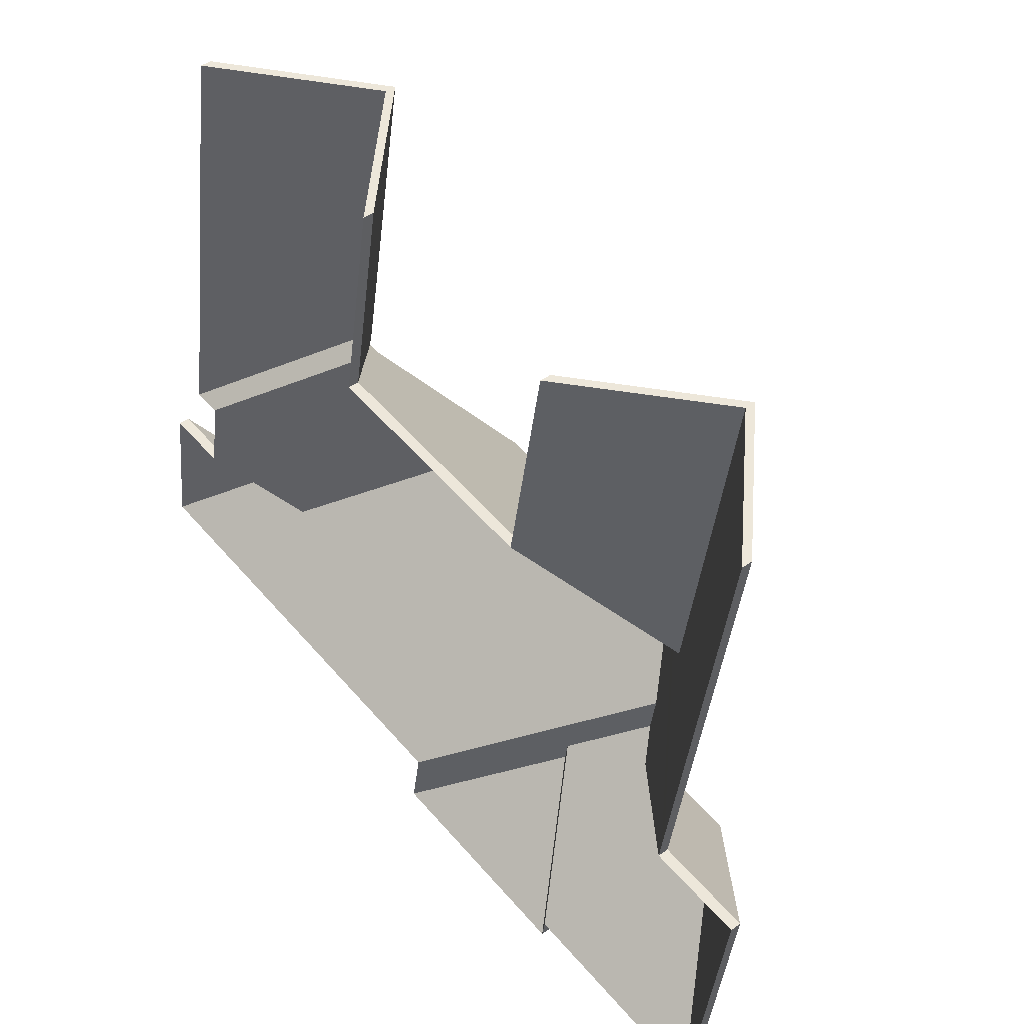
<metadata>
{"format":"obj","ext":"obj","renderer":"f3d","projection":"perspective","resolution":1024,"background":"white","views":[{"elev":42.7,"azim":49.2,"up":"+Z"}]}
</metadata>
<code>
v -6.254 -0.02064 0.1206
v -6.227 -0.05337 0.08257
v -6.227 -0.056 0.08257
v -6.254 -0.02327 0.1206
v -6.227 -0.05337 0.08257
v -6.217 -0.05337 0.1476
v -6.217 -0.056 0.1476
v -6.227 -0.056 0.08257
v -6.217 -0.05337 0.1476
v -6.254 -0.02064 0.1206
v -6.254 -0.02327 0.1206
v -6.217 -0.056 0.1476
v -6.227 -0.05337 0.08257
v -6.254 -0.02064 0.1206
v -6.217 -0.05337 0.1476
v -6.217 -0.056 0.1476
v -6.254 -0.02327 0.1206
v -6.227 -0.056 0.08257
v -6.273 -0.01753 0.1692
v -6.238 -0.05337 0.1633
v -6.238 -0.056 0.1633
v -6.273 -0.02016 0.1692
v -6.265 -0.02435 0.1748
v -6.273 -0.01753 0.1692
v -6.273 -0.02016 0.1692
v -6.265 -0.02699 0.1748
v -6.238 -0.05337 0.1633
v -6.223 -0.05337 0.2503
v -6.223 -0.056 0.2503
v -6.238 -0.056 0.1633
v -6.252 -0.02461 0.255
v -6.265 -0.02435 0.1748
v -6.265 -0.02699 0.1748
v -6.252 -0.02725 0.255
v -6.223 -0.05337 0.2503
v -6.252 -0.02461 0.255
v -6.252 -0.02725 0.255
v -6.223 -0.056 0.2503
v -6.238 -0.05337 0.1633
v -6.273 -0.01753 0.1692
v -6.265 -0.02435 0.1748
v -6.252 -0.02461 0.255
v -6.223 -0.05337 0.2503
v -6.223 -0.056 0.2503
v -6.252 -0.02725 0.255
v -6.238 -0.056 0.1633
v -6.265 -0.02699 0.1748
v -6.273 -0.02016 0.1692
v -6.277 -0.01372 0.1661
v -6.238 -0.05337 0.1596
v -6.238 -0.056 0.1596
v -6.277 -0.01635 0.1661
v -6.273 -0.01753 0.1692
v -6.277 -0.01372 0.1661
v -6.277 -0.01635 0.1661
v -6.273 -0.02016 0.1692
v -6.238 -0.05337 0.1596
v -6.238 -0.05337 0.1633
v -6.238 -0.056 0.1633
v -6.238 -0.056 0.1596
v -6.238 -0.05337 0.1633
v -6.273 -0.01753 0.1692
v -6.273 -0.02016 0.1692
v -6.238 -0.056 0.1633
v -6.277 -0.01372 0.1661
v -6.273 -0.01753 0.1692
v -6.238 -0.05337 0.1633
v -6.238 -0.05337 0.1596
v -6.238 -0.056 0.1633
v -6.273 -0.02016 0.1692
v -6.277 -0.01635 0.1661
v -6.238 -0.056 0.1596
v -6.282 -0.009953 0.163
v -6.239 -0.05337 0.1559
v -6.239 -0.056 0.1559
v -6.282 -0.01259 0.163
v -6.239 -0.05337 0.1559
v -6.238 -0.05337 0.1596
v -6.238 -0.056 0.1596
v -6.239 -0.056 0.1559
v -6.277 -0.01372 0.1661
v -6.282 -0.009953 0.163
v -6.282 -0.01259 0.163
v -6.277 -0.01635 0.1661
v -6.238 -0.05337 0.1596
v -6.277 -0.01372 0.1661
v -6.277 -0.01635 0.1661
v -6.238 -0.056 0.1596
v -6.282 -0.009953 0.163
v -6.277 -0.01372 0.1661
v -6.238 -0.05337 0.1596
v -6.239 -0.05337 0.1559
v -6.238 -0.056 0.1596
v -6.277 -0.01635 0.1661
v -6.282 -0.01259 0.163
v -6.239 -0.056 0.1559
v -6.282 -0.01541 0.1308
v -6.277 -0.02075 0.1246
v -6.277 -0.02338 0.1246
v -6.282 -0.01805 0.1308
v -6.28 -0.01546 0.1402
v -6.282 -0.01541 0.1308
v -6.282 -0.01805 0.1308
v -6.28 -0.01809 0.1402
v -6.291 -0.001625 0.1562
v -6.28 -0.01546 0.1402
v -6.28 -0.01809 0.1402
v -6.291 -0.004259 0.1562
v -6.277 -0.02075 0.1246
v -6.24 -0.05337 0.1514
v -6.24 -0.056 0.1514
v -6.277 -0.02338 0.1246
v -6.282 -0.009953 0.163
v -6.291 -0.001625 0.1562
v -6.291 -0.004259 0.1562
v -6.282 -0.01259 0.163
v -6.24 -0.05337 0.1514
v -6.239 -0.05337 0.1559
v -6.239 -0.056 0.1559
v -6.24 -0.056 0.1514
v -6.239 -0.05337 0.1559
v -6.282 -0.009953 0.163
v -6.282 -0.01259 0.163
v -6.239 -0.056 0.1559
v -6.28 -0.01546 0.1402
v -6.291 -0.001625 0.1562
v -6.282 -0.009953 0.163
v -6.277 -0.02075 0.1246
v -6.282 -0.01541 0.1308
v -6.24 -0.05337 0.1514
v -6.239 -0.05337 0.1559
v -6.282 -0.01259 0.163
v -6.291 -0.004259 0.1562
v -6.28 -0.01809 0.1402
v -6.282 -0.01805 0.1308
v -6.277 -0.02338 0.1246
v -6.239 -0.056 0.1559
v -6.24 -0.056 0.1514
v -6.217 -0.05337 0.1476
v -6.24 -0.05337 0.1514
v -6.24 -0.056 0.1514
v -6.217 -0.056 0.1476
v -6.254 -0.02064 0.1206
v -6.217 -0.05337 0.1476
v -6.217 -0.056 0.1476
v -6.254 -0.02327 0.1206
v -6.277 -0.02075 0.1246
v -6.254 -0.02064 0.1206
v -6.254 -0.02327 0.1206
v -6.277 -0.02338 0.1246
v -6.24 -0.05337 0.1514
v -6.277 -0.02075 0.1246
v -6.277 -0.02338 0.1246
v -6.24 -0.056 0.1514
v -6.254 -0.02064 0.1206
v -6.277 -0.02075 0.1246
v -6.24 -0.05337 0.1514
v -6.217 -0.05337 0.1476
v -6.24 -0.056 0.1514
v -6.277 -0.02338 0.1246
v -6.254 -0.02327 0.1206
v -6.217 -0.056 0.1476
v -6.282 -0.01541 0.1308
v -6.297 -0.02833 0.1203
v -6.297 -0.03097 0.1203
v -6.282 -0.01805 0.1308
v -6.277 -0.02075 0.1246
v -6.282 -0.01541 0.1308
v -6.282 -0.01805 0.1308
v -6.277 -0.02338 0.1246
v -6.297 -0.02833 0.1203
v -6.276 -0.05337 0.0913
v -6.276 -0.056 0.0913
v -6.297 -0.03097 0.1203
v -6.254 -0.02064 0.1206
v -6.277 -0.02075 0.1246
v -6.277 -0.02338 0.1246
v -6.254 -0.02327 0.1206
v -6.276 -0.05337 0.0913
v -6.227 -0.05337 0.08257
v -6.227 -0.056 0.08257
v -6.276 -0.056 0.0913
v -6.227 -0.05337 0.08257
v -6.254 -0.02064 0.1206
v -6.254 -0.02327 0.1206
v -6.227 -0.056 0.08257
v -6.297 -0.02833 0.1203
v -6.282 -0.01541 0.1308
v -6.277 -0.02075 0.1246
v -6.254 -0.02064 0.1206
v -6.276 -0.05337 0.0913
v -6.227 -0.05337 0.08257
v -6.277 -0.02338 0.1246
v -6.282 -0.01805 0.1308
v -6.297 -0.03097 0.1203
v -6.254 -0.02327 0.1206
v -6.227 -0.056 0.08257
v -6.276 -0.056 0.0913
v -6.277 -0.05337 0.08667
v -6.276 -0.05337 0.0913
v -6.276 -0.056 0.0913
v -6.277 -0.056 0.08667
v -6.297 -0.02833 0.1157
v -6.277 -0.05337 0.08667
v -6.277 -0.056 0.08667
v -6.297 -0.03097 0.1157
v -6.297 -0.02833 0.1203
v -6.297 -0.02833 0.1157
v -6.297 -0.03097 0.1157
v -6.297 -0.03097 0.1203
v -6.276 -0.05337 0.0913
v -6.297 -0.02833 0.1203
v -6.297 -0.03097 0.1203
v -6.276 -0.056 0.0913
v -6.297 -0.02833 0.1157
v -6.297 -0.02833 0.1203
v -6.276 -0.05337 0.0913
v -6.277 -0.05337 0.08667
v -6.276 -0.056 0.0913
v -6.297 -0.03097 0.1203
v -6.297 -0.03097 0.1157
v -6.277 -0.056 0.08667
v -6.252 -0.02461 0.255
v -6.28 -0.05337 0.2598
v -6.28 -0.056 0.2598
v -6.252 -0.02725 0.255
v -6.28 -0.05337 0.2598
v -6.289 -0.05337 0.2083
v -6.289 -0.056 0.2083
v -6.28 -0.056 0.2598
v -6.265 -0.02435 0.1748
v -6.252 -0.02461 0.255
v -6.252 -0.02725 0.255
v -6.265 -0.02699 0.1748
v -6.289 -0.05337 0.2083
v -6.265 -0.02435 0.1748
v -6.265 -0.02699 0.1748
v -6.289 -0.056 0.2083
v -6.252 -0.02461 0.255
v -6.265 -0.02435 0.1748
v -6.289 -0.05337 0.2083
v -6.28 -0.05337 0.2598
v -6.289 -0.056 0.2083
v -6.265 -0.02699 0.1748
v -6.252 -0.02725 0.255
v -6.28 -0.056 0.2598
v -6.297 -0.02833 0.1157
v -6.326 -0.05337 0.09537
v -6.326 -0.056 0.09537
v -6.297 -0.03097 0.1157
v -6.326 -0.05337 0.09537
v -6.277 -0.05337 0.08667
v -6.277 -0.056 0.08667
v -6.326 -0.056 0.09537
v -6.277 -0.05337 0.08667
v -6.297 -0.02833 0.1157
v -6.297 -0.03097 0.1157
v -6.277 -0.056 0.08667
v -6.326 -0.05337 0.09537
v -6.297 -0.02833 0.1157
v -6.277 -0.05337 0.08667
v -6.277 -0.056 0.08667
v -6.297 -0.03097 0.1157
v -6.326 -0.056 0.09537
v -6.282 -0.01541 0.1308
v -6.28 -0.01546 0.1402
v -6.28 -0.01809 0.1402
v -6.282 -0.01805 0.1308
v -6.297 -0.02833 0.1203
v -6.282 -0.01541 0.1308
v -6.282 -0.01805 0.1308
v -6.297 -0.03097 0.1203
v -6.297 -0.02833 0.1157
v -6.297 -0.02833 0.1203
v -6.297 -0.03097 0.1203
v -6.297 -0.03097 0.1157
v -6.28 -0.01546 0.1402
v -6.324 -0.05337 0.1094
v -6.324 -0.056 0.1094
v -6.28 -0.01809 0.1402
v -6.324 -0.05337 0.1094
v -6.326 -0.05337 0.09537
v -6.326 -0.056 0.09537
v -6.324 -0.056 0.1094
v -6.326 -0.05337 0.09537
v -6.297 -0.02833 0.1157
v -6.297 -0.03097 0.1157
v -6.326 -0.056 0.09537
v -6.28 -0.01546 0.1402
v -6.282 -0.01541 0.1308
v -6.297 -0.02833 0.1203
v -6.324 -0.05337 0.1094
v -6.326 -0.05337 0.09537
v -6.297 -0.02833 0.1157
v -6.297 -0.03097 0.1203
v -6.282 -0.01805 0.1308
v -6.28 -0.01809 0.1402
v -6.326 -0.056 0.09537
v -6.297 -0.03097 0.1157
v -6.324 -0.056 0.1094
v -6.376 -0.02539 0.1986
v -6.374 -0.02727 0.1965
v -6.374 -0.0299 0.1965
v -6.376 -0.02802 0.1986
v -6.374 -0.02727 0.1965
v -6.344 -0.05337 0.2178
v -6.344 -0.056 0.2178
v -6.374 -0.0299 0.1965
v -6.363 -0.02487 0.2735
v -6.376 -0.02539 0.1986
v -6.376 -0.02802 0.1986
v -6.363 -0.02751 0.2735
v -6.344 -0.05337 0.2178
v -6.335 -0.05337 0.2687
v -6.335 -0.056 0.2687
v -6.344 -0.056 0.2178
v -6.335 -0.05337 0.2687
v -6.363 -0.02487 0.2735
v -6.363 -0.02751 0.2735
v -6.335 -0.056 0.2687
v -6.376 -0.02539 0.1986
v -6.363 -0.02487 0.2735
v -6.335 -0.05337 0.2687
v -6.344 -0.05337 0.2178
v -6.374 -0.02727 0.1965
v -6.335 -0.056 0.2687
v -6.363 -0.02751 0.2735
v -6.376 -0.02802 0.1986
v -6.374 -0.0299 0.1965
v -6.344 -0.056 0.2178
v -6.273 -0.01753 0.1692
v -6.265 -0.02435 0.1748
v -6.265 -0.02699 0.1748
v -6.273 -0.02016 0.1692
v -6.277 -0.01372 0.1661
v -6.273 -0.01753 0.1692
v -6.273 -0.02016 0.1692
v -6.277 -0.01635 0.1661
v -6.282 -0.009953 0.163
v -6.277 -0.01372 0.1661
v -6.277 -0.01635 0.1661
v -6.282 -0.01259 0.163
v -6.291 -0.001625 0.1562
v -6.282 -0.009953 0.163
v -6.282 -0.01259 0.163
v -6.291 -0.004259 0.1562
v -6.265 -0.02435 0.1748
v -6.289 -0.05337 0.2083
v -6.289 -0.056 0.2083
v -6.265 -0.02699 0.1748
v -6.35 -0.001739 0.1665
v -6.291 -0.001625 0.1562
v -6.291 -0.004259 0.1562
v -6.35 -0.004373 0.1665
v -6.289 -0.05337 0.2083
v -6.344 -0.05337 0.2178
v -6.344 -0.056 0.2178
v -6.289 -0.056 0.2083
v -6.371 -0.02729 0.196
v -6.35 -0.001739 0.1665
v -6.35 -0.004373 0.1665
v -6.371 -0.02992 0.196
v -6.374 -0.02727 0.1965
v -6.371 -0.02729 0.196
v -6.371 -0.02992 0.196
v -6.374 -0.0299 0.1965
v -6.344 -0.05337 0.2178
v -6.374 -0.02727 0.1965
v -6.374 -0.0299 0.1965
v -6.344 -0.056 0.2178
v -6.282 -0.009953 0.163
v -6.291 -0.001625 0.1562
v -6.35 -0.001739 0.1665
v -6.277 -0.01372 0.1661
v -6.265 -0.02435 0.1748
v -6.371 -0.02729 0.196
v -6.289 -0.05337 0.2083
v -6.344 -0.05337 0.2178
v -6.374 -0.02727 0.1965
v -6.35 -0.004373 0.1665
v -6.291 -0.004259 0.1562
v -6.282 -0.01259 0.163
v -6.277 -0.01635 0.1661
v -6.265 -0.02699 0.1748
v -6.371 -0.02992 0.196
v -6.344 -0.056 0.2178
v -6.374 -0.0299 0.1965
v -6.289 -0.056 0.2083
v -6.35 -0.001739 0.1665
v -6.371 -0.02729 0.196
v -6.371 -0.02992 0.196
v -6.35 -0.004373 0.1665
v -6.371 -0.02729 0.196
v -6.401 -0.05337 0.1743
v -6.401 -0.056 0.1743
v -6.371 -0.02992 0.196
v -6.401 -0.05337 0.1743
v -6.404 -0.05337 0.1565
v -6.404 -0.056 0.1565
v -6.401 -0.056 0.1743
v -6.39 -0.037 0.1378
v -6.35 -0.001739 0.1665
v -6.35 -0.004373 0.1665
v -6.39 -0.03964 0.1378
v -6.404 -0.05337 0.1565
v -6.39 -0.037 0.1378
v -6.39 -0.03964 0.1378
v -6.404 -0.056 0.1565
v -6.35 -0.001739 0.1665
v -6.39 -0.037 0.1378
v -6.404 -0.05337 0.1565
v -6.401 -0.05337 0.1743
v -6.371 -0.02729 0.196
v -6.404 -0.056 0.1565
v -6.39 -0.03964 0.1378
v -6.35 -0.004373 0.1665
v -6.371 -0.02992 0.196
v -6.401 -0.056 0.1743
v -6.405 -0.03756 0.1398
v -6.408 -0.05337 0.1242
v -6.408 -0.056 0.1242
v -6.405 -0.04019 0.1398
v -6.405 -0.03714 0.1402
v -6.405 -0.03756 0.1398
v -6.405 -0.04019 0.1398
v -6.405 -0.03977 0.1402
v -6.39 -0.037 0.1378
v -6.405 -0.03714 0.1402
v -6.405 -0.03977 0.1402
v -6.39 -0.03964 0.1378
v -6.35 -0.001739 0.1665
v -6.39 -0.037 0.1378
v -6.39 -0.03964 0.1378
v -6.35 -0.004373 0.1665
v -6.408 -0.05337 0.1242
v -6.324 -0.05337 0.1094
v -6.324 -0.056 0.1094
v -6.408 -0.056 0.1242
v -6.291 -0.001625 0.1562
v -6.35 -0.001739 0.1665
v -6.35 -0.004373 0.1665
v -6.291 -0.004259 0.1562
v -6.28 -0.01546 0.1402
v -6.291 -0.001625 0.1562
v -6.291 -0.004259 0.1562
v -6.28 -0.01809 0.1402
v -6.324 -0.05337 0.1094
v -6.28 -0.01546 0.1402
v -6.28 -0.01809 0.1402
v -6.324 -0.056 0.1094
v -6.35 -0.001739 0.1665
v -6.291 -0.001625 0.1562
v -6.28 -0.01546 0.1402
v -6.39 -0.037 0.1378
v -6.405 -0.03756 0.1398
v -6.405 -0.03714 0.1402
v -6.408 -0.05337 0.1242
v -6.324 -0.05337 0.1094
v -6.28 -0.01809 0.1402
v -6.291 -0.004259 0.1562
v -6.35 -0.004373 0.1665
v -6.39 -0.03964 0.1378
v -6.405 -0.03977 0.1402
v -6.405 -0.04019 0.1398
v -6.324 -0.056 0.1094
v -6.408 -0.056 0.1242
v -6.408 -0.05337 0.1754
v -6.401 -0.05337 0.1743
v -6.401 -0.056 0.1743
v -6.408 -0.056 0.1754
v -6.376 -0.02539 0.1986
v -6.408 -0.05337 0.1754
v -6.408 -0.056 0.1754
v -6.376 -0.02802 0.1986
v -6.374 -0.02727 0.1965
v -6.376 -0.02539 0.1986
v -6.376 -0.02802 0.1986
v -6.374 -0.0299 0.1965
v -6.371 -0.02729 0.196
v -6.374 -0.02727 0.1965
v -6.374 -0.0299 0.1965
v -6.371 -0.02992 0.196
v -6.401 -0.05337 0.1743
v -6.371 -0.02729 0.196
v -6.371 -0.02992 0.196
v -6.401 -0.056 0.1743
v -6.408 -0.05337 0.1754
v -6.376 -0.02539 0.1986
v -6.374 -0.02727 0.1965
v -6.371 -0.02729 0.196
v -6.401 -0.05337 0.1743
v -6.401 -0.056 0.1743
v -6.371 -0.02992 0.196
v -6.408 -0.056 0.1754
v -6.374 -0.0299 0.1965
v -6.376 -0.02802 0.1986
v -6.363 -0.02487 0.2735
v -6.391 -0.05337 0.2783
v -6.391 -0.056 0.2783
v -6.363 -0.02751 0.2735
v -6.376 -0.02539 0.1986
v -6.363 -0.02487 0.2735
v -6.363 -0.02751 0.2735
v -6.376 -0.02802 0.1986
v -6.391 -0.05337 0.2783
v -6.408 -0.05337 0.1754
v -6.408 -0.056 0.1754
v -6.391 -0.056 0.2783
v -6.408 -0.05337 0.1754
v -6.376 -0.02539 0.1986
v -6.376 -0.02802 0.1986
v -6.408 -0.056 0.1754
v -6.363 -0.02487 0.2735
v -6.376 -0.02539 0.1986
v -6.408 -0.05337 0.1754
v -6.391 -0.05337 0.2783
v -6.408 -0.056 0.1754
v -6.376 -0.02802 0.1986
v -6.363 -0.02751 0.2735
v -6.391 -0.056 0.2783
v -6.405 -0.03714 0.1402
v -6.39 -0.037 0.1378
v -6.39 -0.03964 0.1378
v -6.405 -0.03977 0.1402
v -6.39 -0.037 0.1378
v -6.404 -0.05337 0.1565
v -6.404 -0.056 0.1565
v -6.39 -0.03964 0.1378
v -6.404 -0.05337 0.1565
v -6.419 -0.05337 0.1588
v -6.419 -0.056 0.1588
v -6.404 -0.056 0.1565
v -6.419 -0.05337 0.1588
v -6.405 -0.03714 0.1402
v -6.405 -0.03977 0.1402
v -6.419 -0.056 0.1588
v -6.39 -0.037 0.1378
v -6.405 -0.03714 0.1402
v -6.419 -0.05337 0.1588
v -6.404 -0.05337 0.1565
v -6.419 -0.056 0.1588
v -6.405 -0.03977 0.1402
v -6.39 -0.03964 0.1378
v -6.404 -0.056 0.1565
v -6.405 -0.03756 0.1398
v -6.423 -0.05337 0.1269
v -6.423 -0.056 0.1269
v -6.405 -0.04019 0.1398
v -6.423 -0.05337 0.1269
v -6.408 -0.05337 0.1242
v -6.408 -0.056 0.1242
v -6.423 -0.056 0.1269
v -6.408 -0.05337 0.1242
v -6.405 -0.03756 0.1398
v -6.405 -0.04019 0.1398
v -6.408 -0.056 0.1242
v -6.423 -0.05337 0.1269
v -6.405 -0.03756 0.1398
v -6.408 -0.05337 0.1242
v -6.408 -0.056 0.1242
v -6.405 -0.04019 0.1398
v -6.423 -0.056 0.1269
v -6.405 -0.03714 0.1402
v -6.419 -0.05337 0.1588
v -6.419 -0.056 0.1588
v -6.405 -0.03977 0.1402
v -6.405 -0.03756 0.1398
v -6.405 -0.03714 0.1402
v -6.405 -0.03977 0.1402
v -6.405 -0.04019 0.1398
v -6.419 -0.05337 0.1588
v -6.423 -0.05337 0.1269
v -6.423 -0.056 0.1269
v -6.419 -0.056 0.1588
v -6.423 -0.05337 0.1269
v -6.405 -0.03756 0.1398
v -6.405 -0.04019 0.1398
v -6.423 -0.056 0.1269
v -6.405 -0.03714 0.1402
v -6.405 -0.03756 0.1398
v -6.423 -0.05337 0.1269
v -6.419 -0.05337 0.1588
v -6.423 -0.056 0.1269
v -6.405 -0.04019 0.1398
v -6.405 -0.03977 0.1402
v -6.419 -0.056 0.1588
f 1 2 3
f 1 3 4
f 5 6 7
f 5 7 8
f 9 10 11
f 9 11 12
f 13 14 15
f 16 17 18
f 19 20 21
f 19 21 22
f 23 24 25
f 23 25 26
f 27 28 29
f 27 29 30
f 31 32 33
f 31 33 34
f 35 36 37
f 35 37 38
f 39 40 41
f 39 41 42
f 39 42 43
f 44 45 46
f 46 45 47
f 46 47 48
f 49 50 51
f 49 51 52
f 53 54 55
f 53 55 56
f 57 58 59
f 57 59 60
f 61 62 63
f 61 63 64
f 65 66 67
f 65 67 68
f 69 70 71
f 69 71 72
f 73 74 75
f 73 75 76
f 77 78 79
f 77 79 80
f 81 82 83
f 81 83 84
f 85 86 87
f 85 87 88
f 89 90 91
f 89 91 92
f 93 94 95
f 93 95 96
f 97 98 99
f 97 99 100
f 101 102 103
f 101 103 104
f 105 106 107
f 105 107 108
f 109 110 111
f 109 111 112
f 113 114 115
f 113 115 116
f 117 118 119
f 117 119 120
f 121 122 123
f 121 123 124
f 125 126 127
f 128 129 125
f 128 125 127
f 130 128 131
f 131 128 127
f 132 133 134
f 134 135 136
f 132 134 136
f 137 132 136
f 137 136 138
f 139 140 141
f 139 141 142
f 143 144 145
f 143 145 146
f 147 148 149
f 147 149 150
f 151 152 153
f 151 153 154
f 155 156 157
f 155 157 158
f 159 160 161
f 159 161 162
f 163 164 165
f 163 165 166
f 167 168 169
f 167 169 170
f 171 172 173
f 171 173 174
f 175 176 177
f 175 177 178
f 179 180 181
f 179 181 182
f 183 184 185
f 183 185 186
f 187 188 189
f 187 189 190
f 191 187 192
f 192 187 190
f 193 194 195
f 196 193 195
f 197 196 195
f 197 195 198
f 199 200 201
f 199 201 202
f 203 204 205
f 203 205 206
f 207 208 209
f 207 209 210
f 211 212 213
f 211 213 214
f 215 216 217
f 215 217 218
f 219 220 221
f 219 221 222
f 223 224 225
f 223 225 226
f 227 228 229
f 227 229 230
f 231 232 233
f 231 233 234
f 235 236 237
f 235 237 238
f 239 240 241
f 239 241 242
f 243 244 245
f 243 245 246
f 247 248 249
f 247 249 250
f 251 252 253
f 251 253 254
f 255 256 257
f 255 257 258
f 259 260 261
f 262 263 264
f 265 266 267
f 265 267 268
f 269 270 271
f 269 271 272
f 273 274 275
f 273 275 276
f 277 278 279
f 277 279 280
f 281 282 283
f 281 283 284
f 285 286 287
f 285 287 288
f 289 290 291
f 292 289 291
f 292 291 293
f 293 291 294
f 295 296 297
f 298 299 295
f 298 295 300
f 300 295 297
f 301 302 303
f 301 303 304
f 305 306 307
f 305 307 308
f 309 310 311
f 309 311 312
f 313 314 315
f 313 315 316
f 317 318 319
f 317 319 320
f 321 322 323
f 321 323 324
f 321 324 325
f 326 327 328
f 326 328 329
f 326 329 330
f 331 332 333
f 331 333 334
f 335 336 337
f 335 337 338
f 339 340 341
f 339 341 342
f 343 344 345
f 343 345 346
f 347 348 349
f 347 349 350
f 351 352 353
f 351 353 354
f 355 356 357
f 355 357 358
f 359 360 361
f 359 361 362
f 363 364 365
f 363 365 366
f 367 368 369
f 367 369 370
f 371 372 373
f 374 371 373
f 375 374 373
f 375 373 376
f 377 375 376
f 377 376 378
f 378 376 379
f 380 381 382
f 380 382 383
f 380 383 384
f 385 380 384
f 386 387 385
f 386 385 388
f 388 385 384
f 389 390 391
f 389 391 392
f 393 394 395
f 393 395 396
f 397 398 399
f 397 399 400
f 401 402 403
f 401 403 404
f 405 406 407
f 405 407 408
f 409 410 411
f 409 411 412
f 409 412 413
f 414 415 416
f 414 416 417
f 414 417 418
f 419 420 421
f 419 421 422
f 423 424 425
f 423 425 426
f 427 428 429
f 427 429 430
f 431 432 433
f 431 433 434
f 435 436 437
f 435 437 438
f 439 440 441
f 439 441 442
f 443 444 445
f 443 445 446
f 447 448 449
f 447 449 450
f 451 452 453
f 454 451 453
f 455 456 454
f 457 455 458
f 458 455 454
f 458 454 453
f 459 460 461
f 459 461 462
f 462 463 464
f 465 459 462
f 465 462 464
f 465 464 466
f 467 468 469
f 467 469 470
f 471 472 473
f 471 473 474
f 475 476 477
f 475 477 478
f 479 480 481
f 479 481 482
f 483 484 485
f 483 485 486
f 487 488 489
f 487 489 490
f 487 490 491
f 492 493 494
f 494 493 495
f 494 495 496
f 497 498 499
f 497 499 500
f 501 502 503
f 501 503 504
f 505 506 507
f 505 507 508
f 509 510 511
f 509 511 512
f 513 514 515
f 513 515 516
f 517 518 519
f 517 519 520
f 521 522 523
f 521 523 524
f 525 526 527
f 525 527 528
f 529 530 531
f 529 531 532
f 533 534 535
f 533 535 536
f 537 538 539
f 537 539 540
f 541 542 543
f 541 543 544
f 545 546 547
f 545 547 548
f 549 550 551
f 549 551 552
f 553 554 555
f 553 555 556
f 557 558 559
f 560 561 562
f 563 564 565
f 563 565 566
f 567 568 569
f 567 569 570
f 571 572 573
f 571 573 574
f 575 576 577
f 575 577 578
f 579 580 581
f 579 581 582
f 583 584 585
f 583 585 586

</code>
